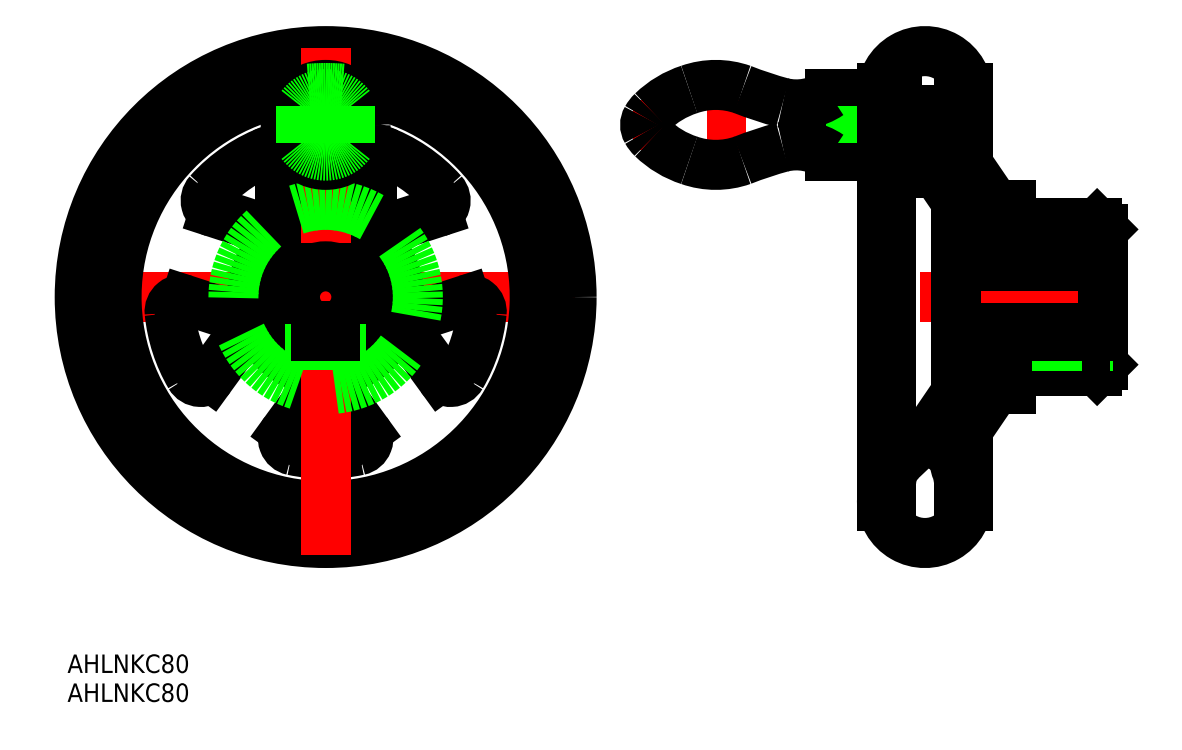
<metadata>
{"format":"dxf","ext":"dxf","renderer":"ezdxf+matplotlib","layout":"modelspace","background":"white","min_lineweight":24,"dpi":150}
</metadata>
<code>
0
SECTION
2
ENTITIES
0
LINE
8
CENTER
10
-42
20
-5.97e-14
30
0
11
42
21
5.97e-14
31
0
0
CIRCLE
8
0
10
-3.411e-13
20
5.68e-14
30
0
40
40
0
LINE
8
CENTER
10
128.5
20
7.42e-14
30
0
11
88.47
21
2.953e-13
31
0
0
CIRCLE
8
0
10
0
20
0
30
0
40
12
0
LINE
8
0
10
126.5
20
11
30
0
11
126.5
21
-11
31
0
0
LINE
8
0
10
103
20
23.77
30
0
11
108.9
21
15
31
0
0
LINE
8
0
10
125.5
20
-12
30
0
11
111.5
21
-12
31
0
0
LINE
8
0
10
111.5
20
15
30
0
11
111.5
21
12
31
0
0
LINE
8
CENTER
10
106.5
20
28
30
0
11
49.97
21
28
31
0
0
LINE
8
0
10
92.97
20
33.75
30
0
11
92.97
21
30.5
31
0
0
LINE
8
0
10
101
20
30.5
30
0
11
103
21
30.5
31
0
0
LINE
8
0
10
101
20
25.5
30
0
11
103
21
25.5
31
0
0
LINE
8
0
10
104.4
20
-34
30
0
11
103
21
-34
31
0
0
LINE
8
0
10
91.97
20
-34
30
0
11
90.54
21
-34
31
0
0
LINE
8
0
10
111.5
20
15
30
0
11
108.9
21
15
31
0
0
LINE
8
0
10
102.5
20
12
30
0
11
104.9
21
12
31
0
0
LINE
8
0
10
103
20
34
30
0
11
103
21
23.77
31
0
0
LINE
8
0
10
102.5
20
12
30
0
11
102.5
21
-12
31
0
0
LINE
8
0
10
98.34
20
20.13
30
0
11
93.47
21
20.13
31
0
0
ARC
8
0
10
93.47
20
21.63
30
0
40
1.5
50
180
51
270
0
LINE
8
0
10
111.5
20
12
30
0
11
125.5
21
12
31
0
0
LINE
8
0
10
103.1
20
-23.52
30
0
11
108.9
21
-15
31
0
0
LINE
8
0
10
111.5
20
-15
30
0
11
108.9
21
-15
31
0
0
LINE
8
0
10
111.5
20
-15
30
0
11
111.5
21
-12
31
0
0
LINE
8
0
10
104.9
20
-12
30
0
11
102.5
21
-12
31
0
0
LINE
8
0
10
104.5
20
-33
30
0
11
104.5
21
-21.67
31
0
0
LINE
8
0
10
103
20
-34
30
0
11
103
21
-23.78
31
0
0
ARC
8
0
10
-3.411e-13
20
5.68e-14
30
0
40
34
50
94.64
51
85.36
0
LINE
8
0
10
99.99
20
19.26
30
0
11
104.9
21
12
31
0
0
LINE
8
0
10
97.66
20
-22.68
30
0
11
104.9
21
-12
31
0
0
LINE
8
0
10
97.66
20
-22.68
30
0
11
93.53
21
-26.6
31
0
0
ARC
8
0
10
96.97
20
-30.23
30
0
40
5
50
133.5
51
180
0
ARC
8
0
10
107.3
20
-26.34
30
0
40
5
50
145.7
51
201.6
0
ARC
8
0
10
97.97
20
-30.02
30
0
40
5
50
0
51
21.59
0
LINE
8
0
10
7.5
20
21.49
30
0
11
7.5
21
13.08
31
0
0
LINE
8
0
10
18.12
20
13.77
30
0
11
10.12
21
11.17
31
0
0
ARC
8
0
10
-3.411e-13
20
5.68e-14
30
0
40
25.5
50
41.84
51
70.28
0
CIRCLE
8
0
10
-3.411e-13
20
28
30
0
40
2.067
0
LINE
8
CENTER
10
-8.5
20
28
30
0
11
8.5
21
28
31
0
0
ARC
8
0
10
-3.411e-13
20
28
30
0
40
7.87
50
216.6
51
323.4
0
ARC
8
0
10
9.5
20
21.49
30
0
40
2
50
66.16
51
180
0
ARC
8
0
10
17.51
20
15.68
30
0
40
2
50
288
51
41.84
0
ARC
8
0
10
9.5
20
13.08
30
0
40
2
50
180
51
288
0
ARC
8
0
10
-9.5
20
13.08
30
0
40
2
50
252
51
0
0
ARC
8
0
10
-9.5
20
21.49
30
0
40
2
50
0
51
113.8
0
ARC
8
0
10
-17.51
20
15.68
30
0
40
2
50
138.2
51
252
0
ARC
8
0
10
-1.137e-13
20
2.842e-13
30
0
40
25.5
50
109.7
51
138.2
0
LINE
8
0
10
-7.5
20
21.49
30
0
11
-7.5
21
13.08
31
0
0
LINE
8
0
10
-18.12
20
13.77
30
0
11
-10.12
21
11.17
31
0
0
ARC
8
0
10
-15.37
20
-4.994
30
0
40
2
50
324
51
72
0
ARC
8
0
10
-23.38
20
-2.393
30
0
40
2
50
72
51
185.8
0
ARC
8
0
10
-20.32
20
-11.81
30
0
40
2
50
210.2
51
324
0
ARC
8
0
10
0
20
5.116e-13
30
0
40
25.5
50
185.8
51
210.2
0
LINE
8
0
10
-22.76
20
-0.4909
30
0
11
-14.75
21
-3.092
31
0
0
LINE
8
0
10
-18.7
20
-12.98
30
0
11
-13.75
21
-6.17
31
0
0
ARC
8
0
10
-5.684e-13
20
-16.16
30
0
40
2
50
36
51
144
0
ARC
8
0
10
-4.948
20
-22.97
30
0
40
2
50
144
51
257.8
0
ARC
8
0
10
4.948
20
-22.97
30
0
40
2
50
282.2
51
36
0
ARC
8
0
10
-6.821e-13
20
-5.68e-14
30
0
40
25.5
50
257.8
51
282.2
0
LINE
8
0
10
-6.566
20
-21.8
30
0
11
-1.618
21
-14.99
31
0
0
LINE
8
0
10
6.566
20
-21.8
30
0
11
1.618
21
-14.99
31
0
0
ARC
8
0
10
15.37
20
-4.994
30
0
40
2
50
108
51
216
0
ARC
8
0
10
20.32
20
-11.81
30
0
40
2
50
216
51
329.8
0
ARC
8
0
10
23.38
20
-2.393
30
0
40
2
50
354.2
51
108
0
ARC
8
0
10
-4.547e-13
20
5.68e-14
30
0
40
25.5
50
329.8
51
354.2
0
LINE
8
0
10
18.7
20
-12.98
30
0
11
13.75
21
-6.17
31
0
0
LINE
8
0
10
22.76
20
-0.4909
30
0
11
14.75
21
-3.092
31
0
0
ARC
8
0
10
7.929
20
22.12
30
0
40
2
50
70.28
51
143.4
0
ARC
8
0
10
-7.929
20
22.12
30
0
40
2
50
36.55
51
109.7
0
LINE
8
CENTER
10
0
20
-42
30
0
11
0
21
42
31
0
0
CIRCLE
8
0
10
1.137e-13
20
28
30
0
40
5.75
0
LINE
8
0
10
92.97
20
33.75
30
0
11
91.97
21
33.75
31
0
0
LINE
8
0
10
92.97
20
22.25
30
0
11
91.97
21
22.25
31
0
0
LINE
8
0
10
104.5
20
33
30
0
11
104.5
21
21.56
31
0
0
LINE
8
0
10
90.47
20
33
30
0
11
90.47
21
-33
31
0
0
CIRCLE
8
0
10
-3.411e-13
20
28
30
0
40
2.5
0
ARC
8
0
10
0
20
0
30
0
40
15
50
59.99
51
120
0
ARC
8
0
10
0
20
0
30
0
40
15
50
132
51
192
0
ARC
8
0
10
0
20
0
30
0
40
15
50
204
51
264
0
ARC
8
0
10
0
20
0
30
0
40
15
50
276
51
336
0
ARC
8
0
10
0
20
0
30
0
40
15
50
348
51
48.01
0
LINE
8
0
10
103
20
30.07
30
0
11
101.5
21
30.07
31
0
0
LINE
8
0
10
103
20
25.93
30
0
11
101.5
21
25.93
31
0
0
LINE
8
0
10
125.5
20
12
30
0
11
126.5
21
11
31
0
0
LINE
8
0
10
126.5
20
-11
30
0
11
125.5
21
-12
31
0
0
LINE
8
0
10
104.4
20
34
30
0
11
103
21
34
31
0
0
LINE
8
0
10
90.54
20
34
30
0
11
91.97
21
34
31
0
0
ARC
8
0
10
97.47
20
33
30
0
40
7
50
360
51
180
0
ARC
8
0
10
97.47
20
-33
30
0
40
7
50
180
51
4.071e-13
0
LINE
8
0
10
81.97
20
33
30
0
11
90.47
21
33
31
0
0
LINE
8
0
10
81.97
20
23
30
0
11
90.47
21
23
31
0
0
LINE
8
0
10
85.47
20
25
30
0
11
90.47
21
31
31
0
0
LINE
8
0
10
85.47
20
31
30
0
11
90.47
21
25
31
0
0
LINE
8
0
10
90.47
20
25
30
0
11
85.47
21
25
31
0
0
LINE
8
0
10
90.47
20
31
30
0
11
85.47
21
31
31
0
0
LINE
8
0
10
84.47
20
23
30
0
11
84.47
21
33
31
0
0
LINE
8
0
10
85.47
20
25
30
0
11
85.47
21
31
31
0
0
ARC
8
0
10
53.97
20
28
30
0
40
2
50
149.6
51
210.4
0
ARC
8
0
10
76.56
20
15.07
30
0
40
9.599
50
55.71
51
103.3
0
ARC
8
0
10
90.55
20
-35.62
30
0
40
62.18
50
105.1
51
111.5
0
ARC
8
0
10
63.92
20
37.01
30
0
40
15.53
50
225.9
51
252
0
ARC
8
0
10
56.44
20
29.32
30
0
40
4.795
50
209
51
226.2
0
ARC
8
0
10
76.56
20
40.93
30
0
40
9.599
50
256.7
51
304.3
0
ARC
8
0
10
90.55
20
91.62
30
0
40
62.18
50
248.5
51
254.9
0
ARC
8
0
10
63.92
20
18.99
30
0
40
15.53
50
108
51
134.1
0
ARC
8
0
10
56.44
20
26.68
30
0
40
4.795
50
133.8
51
151
0
LINE
8
0
10
101.5
20
30.07
30
0
11
90.47
21
30.07
31
0
0
LINE
8
0
10
101.5
20
25.93
30
0
11
90.47
21
25.93
31
0
0
LINE
8
0
10
101
20
25.5
30
0
11
101
21
30.5
31
0
0
LINE
8
0
10
101.5
20
25.93
30
0
11
101.5
21
30.07
31
0
0
LINE
8
0
10
101
20
25.5
30
0
11
90.47
21
25.5
31
0
0
LINE
8
0
10
101
20
30.5
30
0
11
90.47
21
30.5
31
0
0
LINE
8
0
10
101.5
20
30.07
30
0
11
101
21
30.5
31
0
0
LINE
8
0
10
101
20
25.5
30
0
11
101.5
21
25.93
31
0
0
CIRCLE
8
0
10
-3.411e-13
20
28
30
0
40
6.5
0
ARC
8
0
10
-3.411e-13
20
28
30
0
40
5
50
216.9
51
323.1
0
LINE
8
0
10
4
20
31
30
0
11
4
21
25
31
0
0
LINE
8
0
10
-4
20
31
30
0
11
-4
21
25
31
0
0
ARC
8
0
10
-3.411e-13
20
28
30
0
40
5
50
36.87
51
143.1
0
ARC
8
0
10
63.46
20
21.47
30
0
40
13.03
50
70.6
51
109.4
0
ARC
8
0
10
63.46
20
34.53
30
0
40
13.03
50
250.6
51
289.4
0
ARC
8
0
10
0
20
0
30
0
40
34
50
85.36
51
94.64
0
INSERT
8
0
2
*U2
10
0
20
0
30
0
0
INSERT
8
0
2
*U3
10
0
20
0
30
0
0
ARC
8
0
10
0
20
0
30
0
40
5
50
287.5
51
252.5
0
LINE
8
0
10
126.5
20
5
30
0
11
102.5
21
5
31
0
0
LINE
8
0
10
126.5
20
-5
30
0
11
102.5
21
-5
31
0
0
LINE
8
CENTER
10
121.5
20
-3
30
0
11
121.5
21
-14
31
0
0
LINE
8
0
10
2.5
20
-4.33
30
0
11
2.5
21
-11.74
31
0
0
LINE
8
0
10
2.067
20
-4.553
30
0
11
2.067
21
-11.82
31
0
0
LINE
8
0
10
-2.067
20
-4.553
30
0
11
-2.067
21
-11.82
31
0
0
LINE
8
0
10
-2.5
20
-4.33
30
0
11
-2.5
21
-11.74
31
0
0
LINE
8
0
10
124
20
-6.4
30
0
11
124
21
-12
31
0
0
LINE
8
0
10
123.5
20
-6.4
30
0
11
123.5
21
-12
31
0
0
LINE
8
0
10
119.4
20
-6.4
30
0
11
119.4
21
-12
31
0
0
LINE
8
0
10
119
20
-6.4
30
0
11
119
21
-12
31
0
0
LINE
8
0
10
1.5
20
-6.4
30
0
11
-1.5
21
-6.4
31
0
0
LINE
8
0
10
1.5
20
-6.4
30
0
11
1.5
21
-4.77
31
0
0
LINE
8
0
10
-1.5
20
-6.4
30
0
11
-1.5
21
-4.77
31
0
0
ARC
8
0
10
98.34
20
18.13
30
0
40
2
50
34.26
51
90
0
LINE
8
0
10
126.5
20
-6.4
30
0
11
102.5
21
-6.4
31
0
0
LINE
8
0
10
91.97
20
34
30
0
11
91.97
21
30.5
31
0
0
LINE
8
0
10
92.97
20
25.5
30
0
11
92.97
21
22.25
31
0
0
LINE
8
0
10
91.97
20
25.5
30
0
11
91.97
21
-34
31
0
0
ENDSEC
0
EOF

</code>
